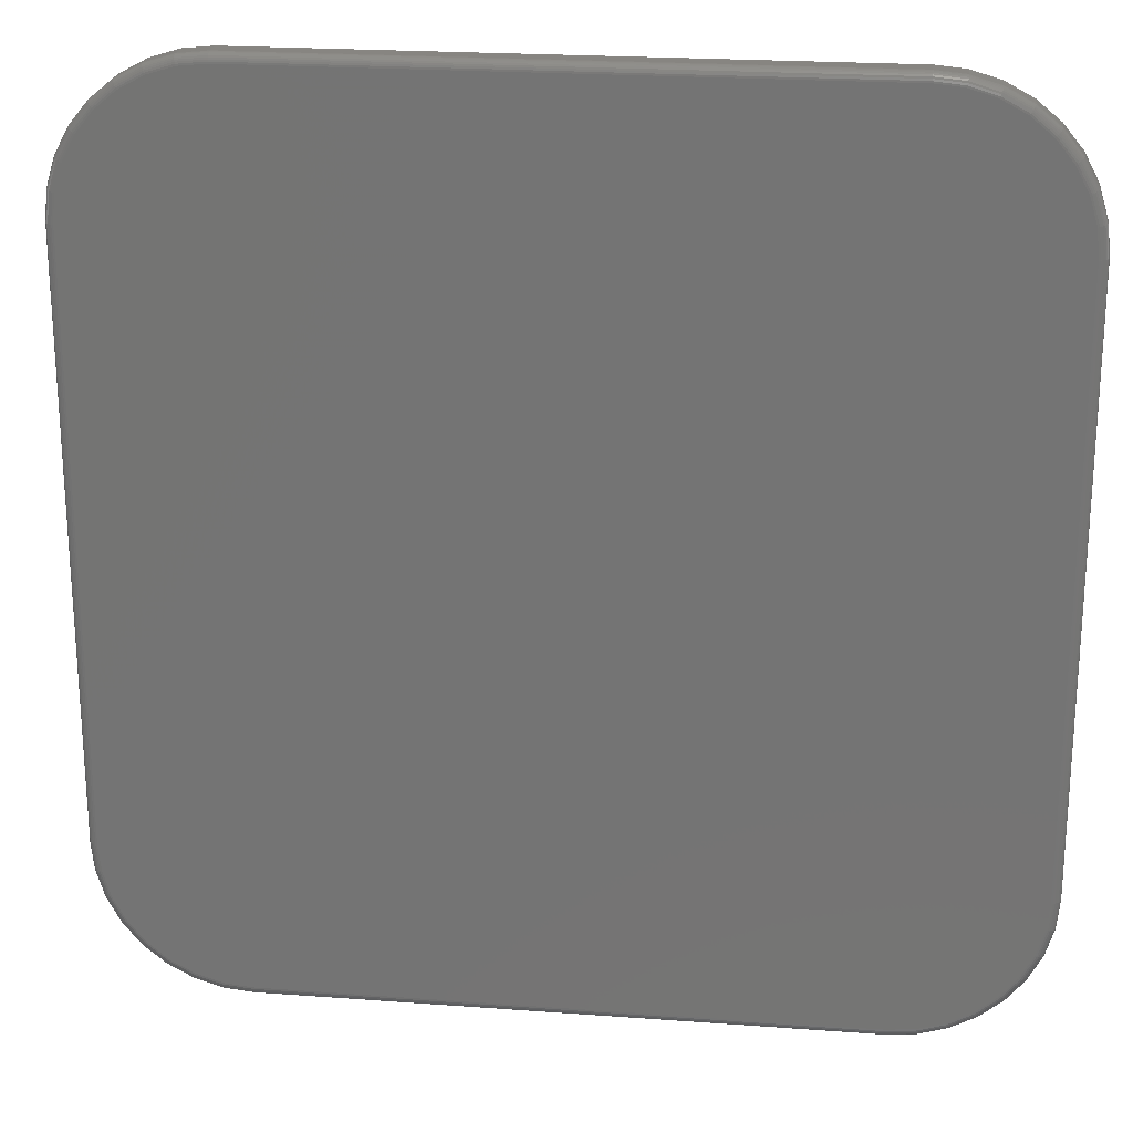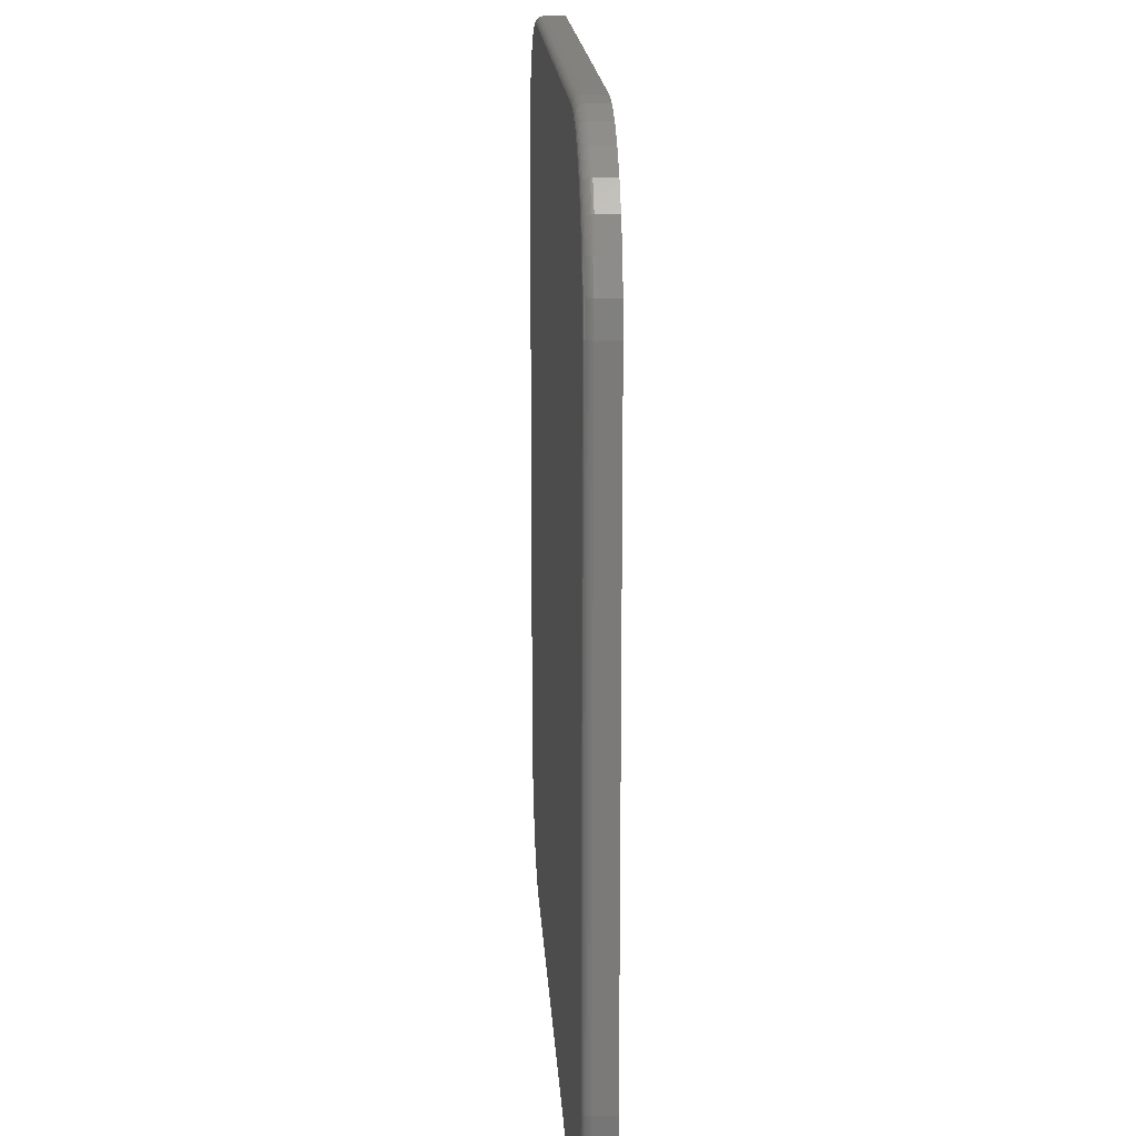
<metadata>
{"format":"stl","ext":"stl","renderer":"f3d","projection":"perspective","resolution":1024,"background":"white","views":[{"elev":22.1,"azim":7.3,"up":"+Y"},{"elev":16.6,"azim":86.9,"up":"+Y"}]}
</metadata>
<code>
# stl→obj: 360 verts, 716 faces
v -0.4974 -0.737 0.04688
v 0.4974 -0.737 0.04688
v 0.5436 -0.7325 0.04688
v 0.4974 0.7317 0.04688
v -0.5436 0.7272 0.04688
v 0.5436 0.7272 0.04688
v -0.4974 0.7317 0.04688
v 0.5881 0.7137 0.04688
v -0.5881 0.7137 0.04688
v 0.629 0.6918 0.04688
v -0.629 0.6918 0.04688
v 0.665 0.6623 0.04688
v -0.665 0.6623 0.04688
v 0.6944 0.6264 0.04688
v -0.6944 0.6264 0.04688
v 0.7163 0.5854 0.04688
v -0.7163 0.5854 0.04688
v 0.7298 0.541 0.04688
v -0.7298 0.541 0.04688
v 0.7344 0.4947 0.04688
v -0.7344 0.4947 0.04688
v 0.7344 -0.5 0.04688
v -0.7344 -0.5 0.04688
v 0.7298 -0.5462 0.04688
v -0.7298 -0.5462 0.04688
v 0.7163 -0.5907 0.04688
v -0.7163 -0.5907 0.04688
v 0.6944 -0.6317 0.04688
v -0.6944 -0.6317 0.04688
v 0.665 -0.6676 0.04688
v -0.665 -0.6676 0.04688
v 0.629 -0.6971 0.04688
v -0.629 -0.6971 0.04688
v 0.5881 -0.719 0.04688
v -0.5881 -0.719 0.04688
v -0.5436 -0.7325 0.04688
v -0.75 0.4947 0.03125
v -0.75 0.4947 0
v -0.75 -0.5 0.03125
v -0.75 -0.5 0
v -0.7451 0.544 0
v -0.7451 0.544 0.03125
v -0.7308 0.5914 0
v -0.7308 0.5914 0.03125
v -0.7074 0.6351 0
v -0.7074 0.6351 0.03125
v -0.676 0.6734 0
v -0.676 0.6734 0.03125
v -0.6377 0.7048 0
v -0.6377 0.7048 0.03125
v -0.594 0.7281 0
v -0.594 0.7281 0.03125
v -0.5467 0.7425 0
v -0.5467 0.7425 0.03125
v -0.4974 0.7474 0
v -0.4974 0.7474 0.03125
v 0.4974 0.7474 0.03125
v 0.4974 0.7474 0
v 0.5467 0.7425 0
v 0.5467 0.7425 0.03125
v 0.594 0.7281 0
v 0.594 0.7281 0.03125
v 0.6377 0.7048 0
v 0.6377 0.7048 0.03125
v 0.676 0.6734 0
v 0.676 0.6734 0.03125
v 0.7074 0.6351 0
v 0.7074 0.6351 0.03125
v 0.7308 0.5914 0
v 0.7308 0.5914 0.03125
v 0.7451 0.544 0
v 0.7451 0.544 0.03125
v 0.75 0.4947 0
v 0.75 0.4947 0.03125
v 0.75 -0.5 0.03125
v 0.75 -0.5 0
v 0.7451 -0.5493 0
v 0.7451 -0.5493 0.03125
v 0.7308 -0.5967 0
v 0.7308 -0.5967 0.03125
v 0.7074 -0.6404 0
v 0.7074 -0.6404 0.03125
v 0.676 -0.6786 0
v 0.676 -0.6786 0.03125
v 0.6377 -0.7101 0
v 0.6377 -0.7101 0.03125
v 0.594 -0.7334 0
v 0.594 -0.7334 0.03125
v 0.5467 -0.7478 0
v 0.5467 -0.7478 0.03125
v 0.4974 -0.7526 0
v 0.4974 -0.7526 0.03125
v -0.4974 -0.7526 0.03125
v -0.4974 -0.7526 0
v -0.5467 -0.7478 0
v -0.5467 -0.7478 0.03125
v -0.594 -0.7334 0
v -0.594 -0.7334 0.03125
v -0.6377 -0.7101 0
v -0.6377 -0.7101 0.03125
v -0.676 -0.6786 0
v -0.676 -0.6786 0.03125
v -0.7074 -0.6404 0
v -0.7074 -0.6404 0.03125
v -0.7308 -0.5967 0
v -0.7308 -0.5967 0.03125
v -0.7451 -0.5493 0
v -0.7451 -0.5493 0.03125
v -0.7374 0.4947 0.04657
v -0.7328 0.5416 0.04657
v -0.7404 0.4947 0.04569
v -0.7357 0.5421 0.04569
v -0.7431 0.4947 0.04424
v -0.7383 0.5427 0.04424
v -0.7454 0.4947 0.0423
v -0.7407 0.5431 0.0423
v -0.7474 0.4947 0.03993
v -0.7426 0.5435 0.03993
v -0.7488 0.4947 0.03723
v -0.744 0.5438 0.03723
v -0.7497 0.4947 0.0343
v -0.7449 0.544 0.0343
v -0.5442 0.7302 0.04657
v -0.4974 0.7348 0.04657
v -0.5448 0.7331 0.04569
v -0.4974 0.7377 0.04569
v -0.5453 0.7357 0.04424
v -0.4974 0.7404 0.04424
v -0.5458 0.738 0.0423
v -0.4974 0.7428 0.0423
v -0.5461 0.7399 0.03993
v -0.4974 0.7447 0.03993
v -0.5464 0.7413 0.03723
v -0.4974 0.7462 0.03723
v -0.5466 0.7422 0.0343
v -0.4974 0.7471 0.0343
v -0.5892 0.7165 0.04657
v -0.5904 0.7192 0.04569
v -0.5914 0.7217 0.04424
v -0.5923 0.7239 0.0423
v -0.593 0.7257 0.03993
v -0.5936 0.727 0.03723
v -0.5939 0.7279 0.0343
v -0.6307 0.6943 0.04657
v -0.6324 0.6968 0.04569
v -0.6339 0.699 0.04424
v -0.6352 0.701 0.0423
v -0.6363 0.7026 0.03993
v -0.6371 0.7038 0.03723
v -0.6376 0.7045 0.0343
v -0.6671 0.6645 0.04657
v -0.6692 0.6666 0.04569
v -0.6711 0.6685 0.04424
v -0.6728 0.6701 0.0423
v -0.6741 0.6715 0.03993
v -0.6752 0.6725 0.03723
v -0.6758 0.6732 0.0343
v -0.697 0.6281 0.04657
v -0.6994 0.6297 0.04569
v -0.7016 0.6312 0.04424
v -0.7036 0.6325 0.0423
v -0.7052 0.6336 0.03993
v -0.7064 0.6344 0.03723
v -0.7072 0.6349 0.0343
v -0.7192 0.5866 0.04657
v -0.7219 0.5877 0.04569
v -0.7244 0.5888 0.04424
v -0.7265 0.5897 0.0423
v -0.7283 0.5904 0.03993
v -0.7297 0.591 0.03723
v -0.7305 0.5913 0.0343
v 0.4974 0.7471 0.0343
v 0.4974 0.7462 0.03723
v 0.4974 0.7447 0.03993
v 0.4974 0.7428 0.0423
v 0.4974 0.7404 0.04424
v 0.4974 0.7377 0.04569
v 0.4974 0.7348 0.04657
v 0.5442 0.7302 0.04657
v 0.5448 0.7331 0.04569
v 0.5453 0.7357 0.04424
v 0.5458 0.738 0.0423
v 0.5461 0.7399 0.03993
v 0.5464 0.7413 0.03723
v 0.5466 0.7422 0.0343
v 0.7328 0.5416 0.04657
v 0.7374 0.4947 0.04657
v 0.7357 0.5421 0.04569
v 0.7404 0.4947 0.04569
v 0.7383 0.5427 0.04424
v 0.7431 0.4947 0.04424
v 0.7407 0.5431 0.0423
v 0.7454 0.4947 0.0423
v 0.7426 0.5435 0.03993
v 0.7474 0.4947 0.03993
v 0.744 0.5438 0.03723
v 0.7488 0.4947 0.03723
v 0.7449 0.544 0.0343
v 0.7497 0.4947 0.0343
v 0.7192 0.5866 0.04657
v 0.7219 0.5877 0.04569
v 0.7244 0.5888 0.04424
v 0.7265 0.5897 0.0423
v 0.7283 0.5904 0.03993
v 0.7297 0.591 0.03723
v 0.7305 0.5913 0.0343
v 0.697 0.6281 0.04657
v 0.6994 0.6297 0.04569
v 0.7016 0.6312 0.04424
v 0.7036 0.6325 0.0423
v 0.7052 0.6336 0.03993
v 0.7064 0.6344 0.03723
v 0.7072 0.6349 0.0343
v 0.6671 0.6645 0.04657
v 0.6692 0.6666 0.04569
v 0.6711 0.6685 0.04424
v 0.6728 0.6701 0.0423
v 0.6741 0.6715 0.03993
v 0.6752 0.6725 0.03723
v 0.6758 0.6732 0.0343
v 0.6307 0.6943 0.04657
v 0.6324 0.6968 0.04569
v 0.6339 0.699 0.04424
v 0.6352 0.701 0.0423
v 0.6363 0.7026 0.03993
v 0.6371 0.7038 0.03723
v 0.6376 0.7045 0.0343
v 0.5892 0.7165 0.04657
v 0.5904 0.7192 0.04569
v 0.5914 0.7217 0.04424
v 0.5923 0.7239 0.0423
v 0.593 0.7257 0.03993
v 0.5936 0.727 0.03723
v 0.5939 0.7279 0.0343
v 0.7497 -0.5 0.0343
v 0.7488 -0.5 0.03723
v 0.7474 -0.5 0.03993
v 0.7454 -0.5 0.0423
v 0.7431 -0.5 0.04424
v 0.7404 -0.5 0.04569
v 0.7374 -0.5 0.04657
v 0.7328 -0.5468 0.04657
v 0.7357 -0.5474 0.04569
v 0.7383 -0.5479 0.04424
v 0.7407 -0.5484 0.0423
v 0.7426 -0.5488 0.03993
v 0.744 -0.5491 0.03723
v 0.7449 -0.5492 0.0343
v 0.5442 -0.7354 0.04657
v 0.4974 -0.7401 0.04657
v 0.5448 -0.7383 0.04569
v 0.4974 -0.743 0.04569
v 0.5453 -0.741 0.04424
v 0.4974 -0.7457 0.04424
v 0.5458 -0.7433 0.0423
v 0.4974 -0.7481 0.0423
v 0.5461 -0.7452 0.03993
v 0.4974 -0.75 0.03993
v 0.5464 -0.7466 0.03723
v 0.4974 -0.7514 0.03723
v 0.5466 -0.7475 0.0343
v 0.4974 -0.7523 0.0343
v 0.5892 -0.7218 0.04657
v 0.5904 -0.7245 0.04569
v 0.5914 -0.727 0.04424
v 0.5923 -0.7292 0.0423
v 0.593 -0.731 0.03993
v 0.5936 -0.7323 0.03723
v 0.5939 -0.7331 0.0343
v 0.6307 -0.6996 0.04657
v 0.6324 -0.702 0.04569
v 0.6339 -0.7043 0.04424
v 0.6352 -0.7063 0.0423
v 0.6363 -0.7079 0.03993
v 0.6371 -0.7091 0.03723
v 0.6376 -0.7098 0.0343
v 0.6671 -0.6697 0.04657
v 0.6692 -0.6718 0.04569
v 0.6711 -0.6737 0.04424
v 0.6728 -0.6754 0.0423
v 0.6741 -0.6768 0.03993
v 0.6752 -0.6778 0.03723
v 0.6758 -0.6784 0.0343
v 0.697 -0.6334 0.04657
v 0.6994 -0.635 0.04569
v 0.7016 -0.6365 0.04424
v 0.7036 -0.6378 0.0423
v 0.7052 -0.6389 0.03993
v 0.7064 -0.6397 0.03723
v 0.7072 -0.6402 0.0343
v 0.7192 -0.5919 0.04657
v 0.7219 -0.593 0.04569
v 0.7244 -0.594 0.04424
v 0.7265 -0.5949 0.0423
v 0.7283 -0.5957 0.03993
v 0.7297 -0.5962 0.03723
v 0.7305 -0.5966 0.0343
v -0.4974 -0.7523 0.0343
v -0.4974 -0.7514 0.03723
v -0.4974 -0.75 0.03993
v -0.4974 -0.7481 0.0423
v -0.4974 -0.7457 0.04424
v -0.4974 -0.743 0.04569
v -0.4974 -0.7401 0.04657
v -0.5442 -0.7354 0.04657
v -0.5448 -0.7383 0.04569
v -0.5453 -0.741 0.04424
v -0.5458 -0.7433 0.0423
v -0.5461 -0.7452 0.03993
v -0.5464 -0.7466 0.03723
v -0.5466 -0.7475 0.0343
v -0.7328 -0.5468 0.04657
v -0.7374 -0.5 0.04657
v -0.7357 -0.5474 0.04569
v -0.7404 -0.5 0.04569
v -0.7383 -0.5479 0.04424
v -0.7431 -0.5 0.04424
v -0.7407 -0.5484 0.0423
v -0.7454 -0.5 0.0423
v -0.7426 -0.5488 0.03993
v -0.7474 -0.5 0.03993
v -0.744 -0.5491 0.03723
v -0.7488 -0.5 0.03723
v -0.7449 -0.5492 0.0343
v -0.7497 -0.5 0.0343
v -0.7192 -0.5919 0.04657
v -0.7219 -0.593 0.04569
v -0.7244 -0.594 0.04424
v -0.7265 -0.5949 0.0423
v -0.7283 -0.5957 0.03993
v -0.7297 -0.5962 0.03723
v -0.7305 -0.5966 0.0343
v -0.697 -0.6334 0.04657
v -0.6994 -0.635 0.04569
v -0.7016 -0.6365 0.04424
v -0.7036 -0.6378 0.0423
v -0.7052 -0.6389 0.03993
v -0.7064 -0.6397 0.03723
v -0.7072 -0.6402 0.0343
v -0.6671 -0.6697 0.04657
v -0.6692 -0.6718 0.04569
v -0.6711 -0.6737 0.04424
v -0.6728 -0.6754 0.0423
v -0.6741 -0.6768 0.03993
v -0.6752 -0.6778 0.03723
v -0.6758 -0.6784 0.0343
v -0.6307 -0.6996 0.04657
v -0.6324 -0.702 0.04569
v -0.6339 -0.7043 0.04424
v -0.6352 -0.7063 0.0423
v -0.6363 -0.7079 0.03993
v -0.6371 -0.7091 0.03723
v -0.6376 -0.7098 0.0343
v -0.5892 -0.7218 0.04657
v -0.5904 -0.7245 0.04569
v -0.5914 -0.727 0.04424
v -0.5923 -0.7292 0.0423
v -0.593 -0.731 0.03993
v -0.5936 -0.7323 0.03723
v -0.5939 -0.7331 0.0343
f 1 2 3
f 4 5 6
f 4 7 5
f 6 5 8
f 8 5 9
f 8 9 10
f 10 9 11
f 10 11 12
f 12 11 13
f 12 13 14
f 14 13 15
f 14 15 16
f 16 15 17
f 16 17 18
f 18 17 19
f 18 19 20
f 20 19 21
f 20 21 22
f 22 21 23
f 22 23 24
f 24 23 25
f 24 25 26
f 26 25 27
f 26 27 28
f 28 27 29
f 28 29 30
f 30 29 31
f 30 31 32
f 32 31 33
f 32 33 34
f 34 33 35
f 34 35 3
f 3 35 36
f 3 36 1
f 37 38 39
f 39 38 40
f 38 37 41
f 41 37 42
f 41 42 43
f 43 42 44
f 43 44 45
f 45 44 46
f 45 46 47
f 47 46 48
f 47 48 49
f 49 48 50
f 49 50 51
f 51 50 52
f 51 52 53
f 53 52 54
f 53 54 55
f 55 54 56
f 57 58 56
f 56 58 55
f 58 57 59
f 59 57 60
f 59 60 61
f 61 60 62
f 61 62 63
f 63 62 64
f 63 64 65
f 65 64 66
f 65 66 67
f 67 66 68
f 67 68 69
f 69 68 70
f 69 70 71
f 71 70 72
f 71 72 73
f 73 72 74
f 75 76 74
f 74 76 73
f 76 75 77
f 77 75 78
f 77 78 79
f 79 78 80
f 79 80 81
f 81 80 82
f 81 82 83
f 83 82 84
f 83 84 85
f 85 84 86
f 85 86 87
f 87 86 88
f 87 88 89
f 89 88 90
f 89 90 91
f 91 90 92
f 93 94 92
f 92 94 91
f 94 93 95
f 95 93 96
f 95 96 97
f 97 96 98
f 97 98 99
f 99 98 100
f 99 100 101
f 101 100 102
f 101 102 103
f 103 102 104
f 103 104 105
f 105 104 106
f 105 106 107
f 107 106 108
f 107 108 40
f 40 108 39
f 21 19 109
f 109 19 110
f 109 110 111
f 111 110 112
f 111 112 113
f 113 112 114
f 113 114 115
f 115 114 116
f 115 116 117
f 117 116 118
f 117 118 119
f 119 118 120
f 119 120 121
f 121 120 122
f 121 122 37
f 37 122 42
f 5 7 123
f 123 7 124
f 123 124 125
f 125 124 126
f 125 126 127
f 127 126 128
f 127 128 129
f 129 128 130
f 129 130 131
f 131 130 132
f 131 132 133
f 133 132 134
f 133 134 135
f 135 134 136
f 135 136 54
f 54 136 56
f 9 5 137
f 137 5 123
f 137 123 138
f 138 123 125
f 138 125 139
f 139 125 127
f 139 127 140
f 140 127 129
f 140 129 141
f 141 129 131
f 141 131 142
f 142 131 133
f 142 133 143
f 143 133 135
f 143 135 52
f 52 135 54
f 11 9 144
f 144 9 137
f 144 137 145
f 145 137 138
f 145 138 146
f 146 138 139
f 146 139 147
f 147 139 140
f 147 140 148
f 148 140 141
f 148 141 149
f 149 141 142
f 149 142 150
f 150 142 143
f 150 143 50
f 50 143 52
f 13 11 151
f 151 11 144
f 151 144 152
f 152 144 145
f 152 145 153
f 153 145 146
f 153 146 154
f 154 146 147
f 154 147 155
f 155 147 148
f 155 148 156
f 156 148 149
f 156 149 157
f 157 149 150
f 157 150 48
f 48 150 50
f 15 13 158
f 158 13 151
f 158 151 159
f 159 151 152
f 159 152 160
f 160 152 153
f 160 153 161
f 161 153 154
f 161 154 162
f 162 154 155
f 162 155 163
f 163 155 156
f 163 156 164
f 164 156 157
f 164 157 46
f 46 157 48
f 17 15 165
f 165 15 158
f 165 158 166
f 166 158 159
f 166 159 167
f 167 159 160
f 167 160 168
f 168 160 161
f 168 161 169
f 169 161 162
f 169 162 170
f 170 162 163
f 170 163 171
f 171 163 164
f 171 164 44
f 44 164 46
f 19 17 110
f 110 17 165
f 110 165 112
f 112 165 166
f 112 166 114
f 114 166 167
f 114 167 116
f 116 167 168
f 116 168 118
f 118 168 169
f 118 169 120
f 120 169 170
f 120 170 122
f 122 170 171
f 122 171 42
f 42 171 44
f 57 56 172
f 172 56 136
f 172 136 173
f 173 136 134
f 173 134 174
f 174 134 132
f 174 132 175
f 175 132 130
f 175 130 176
f 176 130 128
f 176 128 177
f 177 128 126
f 177 126 178
f 178 126 124
f 178 124 4
f 4 124 7
f 4 6 178
f 178 6 179
f 178 179 177
f 177 179 180
f 177 180 176
f 176 180 181
f 176 181 175
f 175 181 182
f 175 182 174
f 174 182 183
f 174 183 173
f 173 183 184
f 173 184 172
f 172 184 185
f 172 185 57
f 57 185 60
f 18 20 186
f 186 20 187
f 186 187 188
f 188 187 189
f 188 189 190
f 190 189 191
f 190 191 192
f 192 191 193
f 192 193 194
f 194 193 195
f 194 195 196
f 196 195 197
f 196 197 198
f 198 197 199
f 198 199 72
f 72 199 74
f 16 18 200
f 200 18 186
f 200 186 201
f 201 186 188
f 201 188 202
f 202 188 190
f 202 190 203
f 203 190 192
f 203 192 204
f 204 192 194
f 204 194 205
f 205 194 196
f 205 196 206
f 206 196 198
f 206 198 70
f 70 198 72
f 14 16 207
f 207 16 200
f 207 200 208
f 208 200 201
f 208 201 209
f 209 201 202
f 209 202 210
f 210 202 203
f 210 203 211
f 211 203 204
f 211 204 212
f 212 204 205
f 212 205 213
f 213 205 206
f 213 206 68
f 68 206 70
f 12 14 214
f 214 14 207
f 214 207 215
f 215 207 208
f 215 208 216
f 216 208 209
f 216 209 217
f 217 209 210
f 217 210 218
f 218 210 211
f 218 211 219
f 219 211 212
f 219 212 220
f 220 212 213
f 220 213 66
f 66 213 68
f 10 12 221
f 221 12 214
f 221 214 222
f 222 214 215
f 222 215 223
f 223 215 216
f 223 216 224
f 224 216 217
f 224 217 225
f 225 217 218
f 225 218 226
f 226 218 219
f 226 219 227
f 227 219 220
f 227 220 64
f 64 220 66
f 8 10 228
f 228 10 221
f 228 221 229
f 229 221 222
f 229 222 230
f 230 222 223
f 230 223 231
f 231 223 224
f 231 224 232
f 232 224 225
f 232 225 233
f 233 225 226
f 233 226 234
f 234 226 227
f 234 227 62
f 62 227 64
f 6 8 179
f 179 8 228
f 179 228 180
f 180 228 229
f 180 229 181
f 181 229 230
f 181 230 182
f 182 230 231
f 182 231 183
f 183 231 232
f 183 232 184
f 184 232 233
f 184 233 185
f 185 233 234
f 185 234 60
f 60 234 62
f 75 74 235
f 235 74 199
f 235 199 236
f 236 199 197
f 236 197 237
f 237 197 195
f 237 195 238
f 238 195 193
f 238 193 239
f 239 193 191
f 239 191 240
f 240 191 189
f 240 189 241
f 241 189 187
f 241 187 22
f 22 187 20
f 22 24 241
f 241 24 242
f 241 242 240
f 240 242 243
f 240 243 239
f 239 243 244
f 239 244 238
f 238 244 245
f 238 245 237
f 237 245 246
f 237 246 236
f 236 246 247
f 236 247 235
f 235 247 248
f 235 248 75
f 75 248 78
f 3 2 249
f 249 2 250
f 249 250 251
f 251 250 252
f 251 252 253
f 253 252 254
f 253 254 255
f 255 254 256
f 255 256 257
f 257 256 258
f 257 258 259
f 259 258 260
f 259 260 261
f 261 260 262
f 261 262 90
f 90 262 92
f 34 3 263
f 263 3 249
f 263 249 264
f 264 249 251
f 264 251 265
f 265 251 253
f 265 253 266
f 266 253 255
f 266 255 267
f 267 255 257
f 267 257 268
f 268 257 259
f 268 259 269
f 269 259 261
f 269 261 88
f 88 261 90
f 32 34 270
f 270 34 263
f 270 263 271
f 271 263 264
f 271 264 272
f 272 264 265
f 272 265 273
f 273 265 266
f 273 266 274
f 274 266 267
f 274 267 275
f 275 267 268
f 275 268 276
f 276 268 269
f 276 269 86
f 86 269 88
f 30 32 277
f 277 32 270
f 277 270 278
f 278 270 271
f 278 271 279
f 279 271 272
f 279 272 280
f 280 272 273
f 280 273 281
f 281 273 274
f 281 274 282
f 282 274 275
f 282 275 283
f 283 275 276
f 283 276 84
f 84 276 86
f 28 30 284
f 284 30 277
f 284 277 285
f 285 277 278
f 285 278 286
f 286 278 279
f 286 279 287
f 287 279 280
f 287 280 288
f 288 280 281
f 288 281 289
f 289 281 282
f 289 282 290
f 290 282 283
f 290 283 82
f 82 283 84
f 26 28 291
f 291 28 284
f 291 284 292
f 292 284 285
f 292 285 293
f 293 285 286
f 293 286 294
f 294 286 287
f 294 287 295
f 295 287 288
f 295 288 296
f 296 288 289
f 296 289 297
f 297 289 290
f 297 290 80
f 80 290 82
f 24 26 242
f 242 26 291
f 242 291 243
f 243 291 292
f 243 292 244
f 244 292 293
f 244 293 245
f 245 293 294
f 245 294 246
f 246 294 295
f 246 295 247
f 247 295 296
f 247 296 248
f 248 296 297
f 248 297 78
f 78 297 80
f 93 92 298
f 298 92 262
f 298 262 299
f 299 262 260
f 299 260 300
f 300 260 258
f 300 258 301
f 301 258 256
f 301 256 302
f 302 256 254
f 302 254 303
f 303 254 252
f 303 252 304
f 304 252 250
f 304 250 1
f 1 250 2
f 1 36 304
f 304 36 305
f 304 305 303
f 303 305 306
f 303 306 302
f 302 306 307
f 302 307 301
f 301 307 308
f 301 308 300
f 300 308 309
f 300 309 299
f 299 309 310
f 299 310 298
f 298 310 311
f 298 311 93
f 93 311 96
f 25 23 312
f 312 23 313
f 312 313 314
f 314 313 315
f 314 315 316
f 316 315 317
f 316 317 318
f 318 317 319
f 318 319 320
f 320 319 321
f 320 321 322
f 322 321 323
f 322 323 324
f 324 323 325
f 324 325 108
f 108 325 39
f 27 25 326
f 326 25 312
f 326 312 327
f 327 312 314
f 327 314 328
f 328 314 316
f 328 316 329
f 329 316 318
f 329 318 330
f 330 318 320
f 330 320 331
f 331 320 322
f 331 322 332
f 332 322 324
f 332 324 106
f 106 324 108
f 29 27 333
f 333 27 326
f 333 326 334
f 334 326 327
f 334 327 335
f 335 327 328
f 335 328 336
f 336 328 329
f 336 329 337
f 337 329 330
f 337 330 338
f 338 330 331
f 338 331 339
f 339 331 332
f 339 332 104
f 104 332 106
f 31 29 340
f 340 29 333
f 340 333 341
f 341 333 334
f 341 334 342
f 342 334 335
f 342 335 343
f 343 335 336
f 343 336 344
f 344 336 337
f 344 337 345
f 345 337 338
f 345 338 346
f 346 338 339
f 346 339 102
f 102 339 104
f 33 31 347
f 347 31 340
f 347 340 348
f 348 340 341
f 348 341 349
f 349 341 342
f 349 342 350
f 350 342 343
f 350 343 351
f 351 343 344
f 351 344 352
f 352 344 345
f 352 345 353
f 353 345 346
f 353 346 100
f 100 346 102
f 35 33 354
f 354 33 347
f 354 347 355
f 355 347 348
f 355 348 356
f 356 348 349
f 356 349 357
f 357 349 350
f 357 350 358
f 358 350 351
f 358 351 359
f 359 351 352
f 359 352 360
f 360 352 353
f 360 353 98
f 98 353 100
f 36 35 305
f 305 35 354
f 305 354 306
f 306 354 355
f 306 355 307
f 307 355 356
f 307 356 308
f 308 356 357
f 308 357 309
f 309 357 358
f 309 358 310
f 310 358 359
f 310 359 311
f 311 359 360
f 311 360 96
f 96 360 98
f 37 39 121
f 121 39 325
f 121 325 119
f 119 325 323
f 119 323 117
f 117 323 321
f 117 321 115
f 115 321 319
f 115 319 113
f 113 319 317
f 113 317 111
f 111 317 315
f 111 315 109
f 109 315 313
f 109 313 21
f 21 313 23
f 89 91 94
f 59 53 58
f 53 55 58
f 94 95 89
f 89 95 97
f 89 97 87
f 87 97 99
f 87 99 85
f 85 99 101
f 85 101 83
f 83 101 103
f 83 103 81
f 81 103 105
f 81 105 79
f 79 105 107
f 79 107 77
f 77 107 40
f 77 40 76
f 76 40 38
f 76 38 73
f 73 38 41
f 73 41 71
f 71 41 43
f 71 43 69
f 69 43 45
f 69 45 67
f 67 45 47
f 67 47 65
f 65 47 49
f 65 49 63
f 63 49 51
f 63 51 61
f 61 51 53
f 61 53 59

</code>
